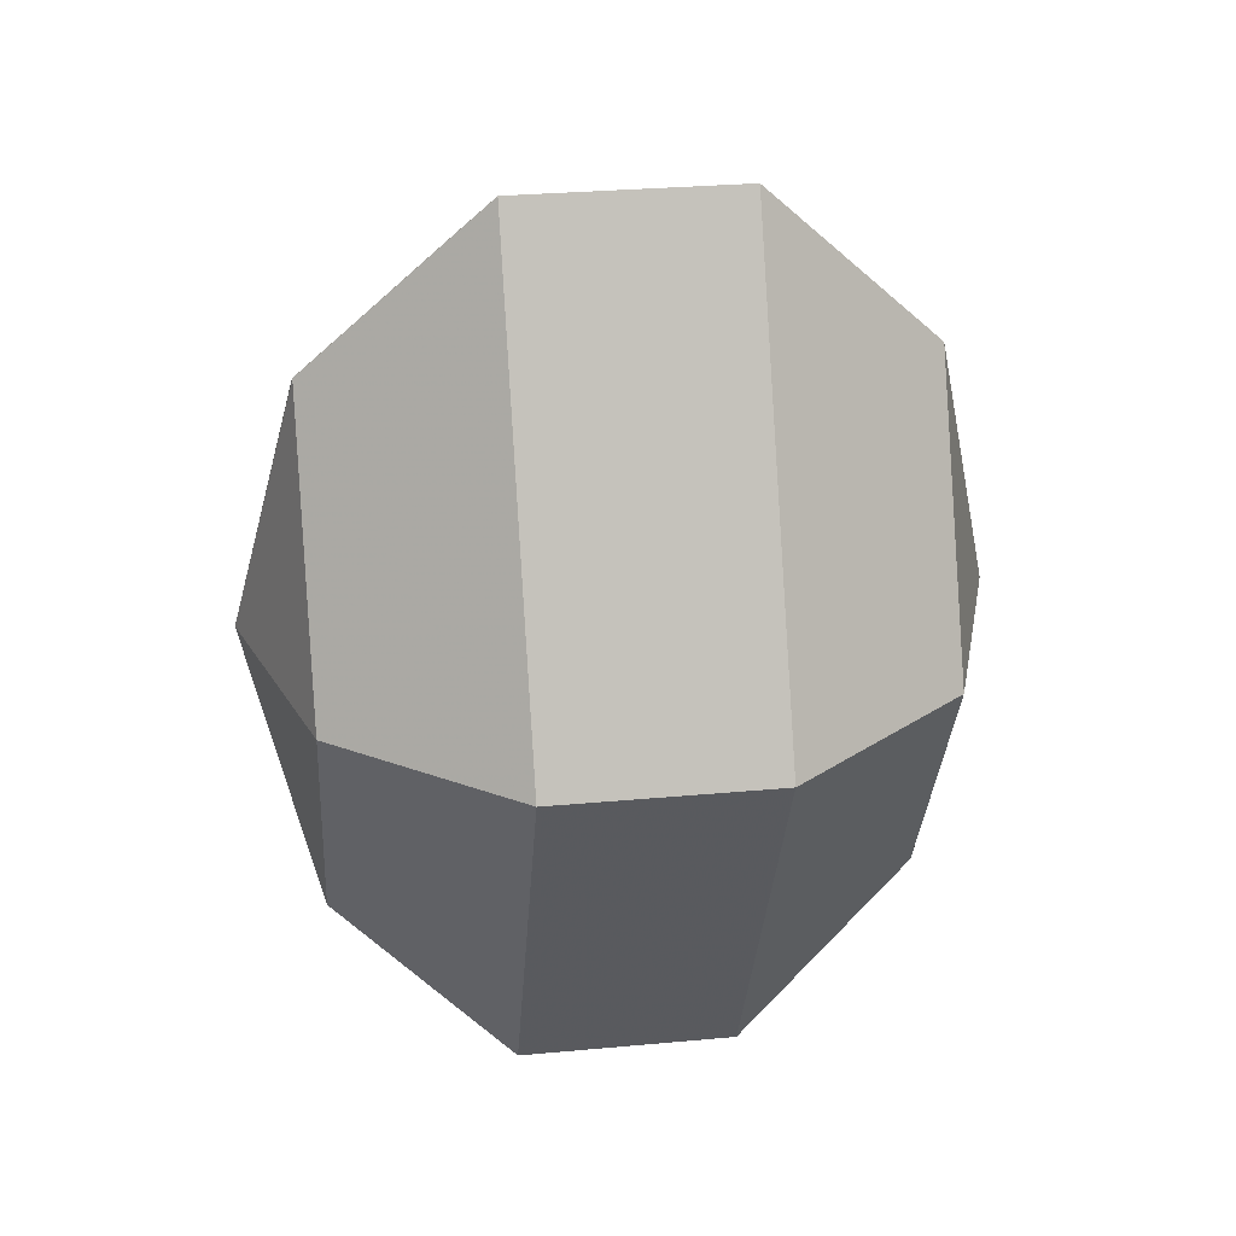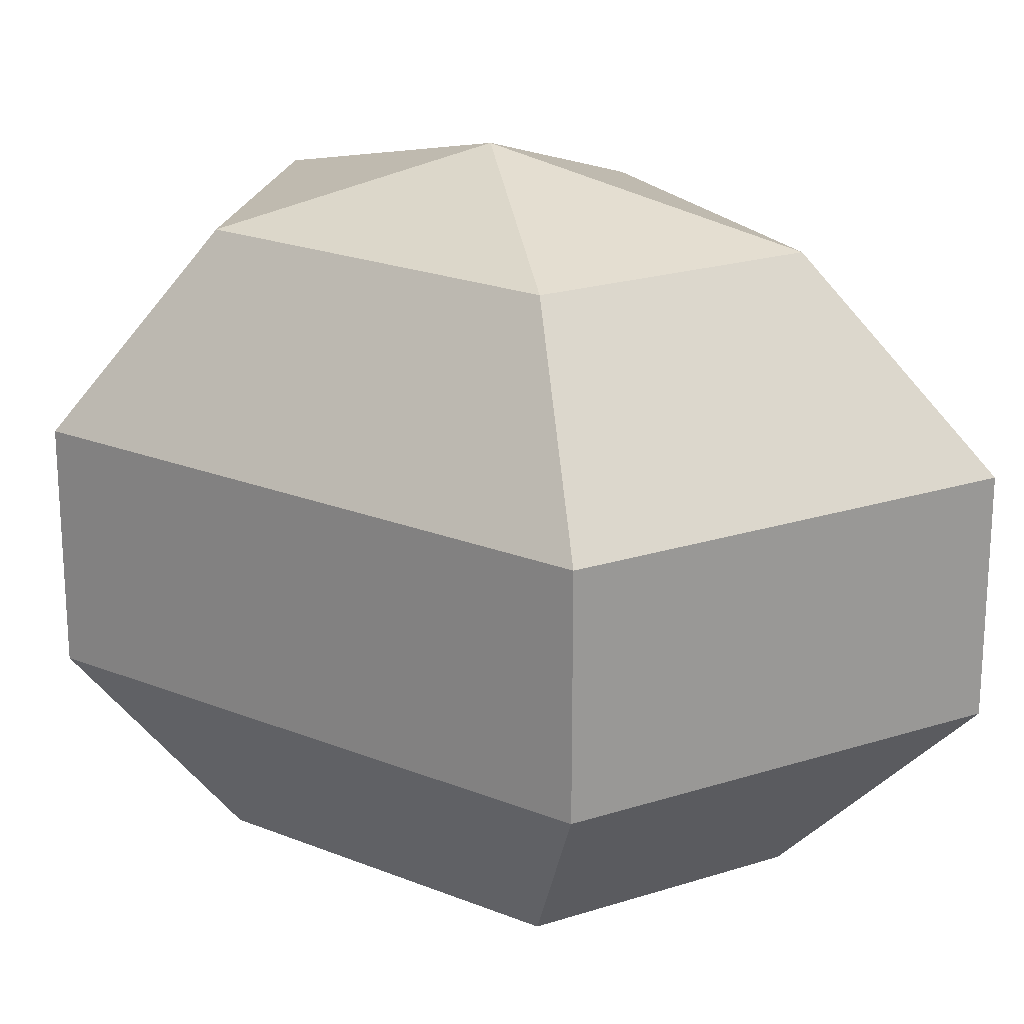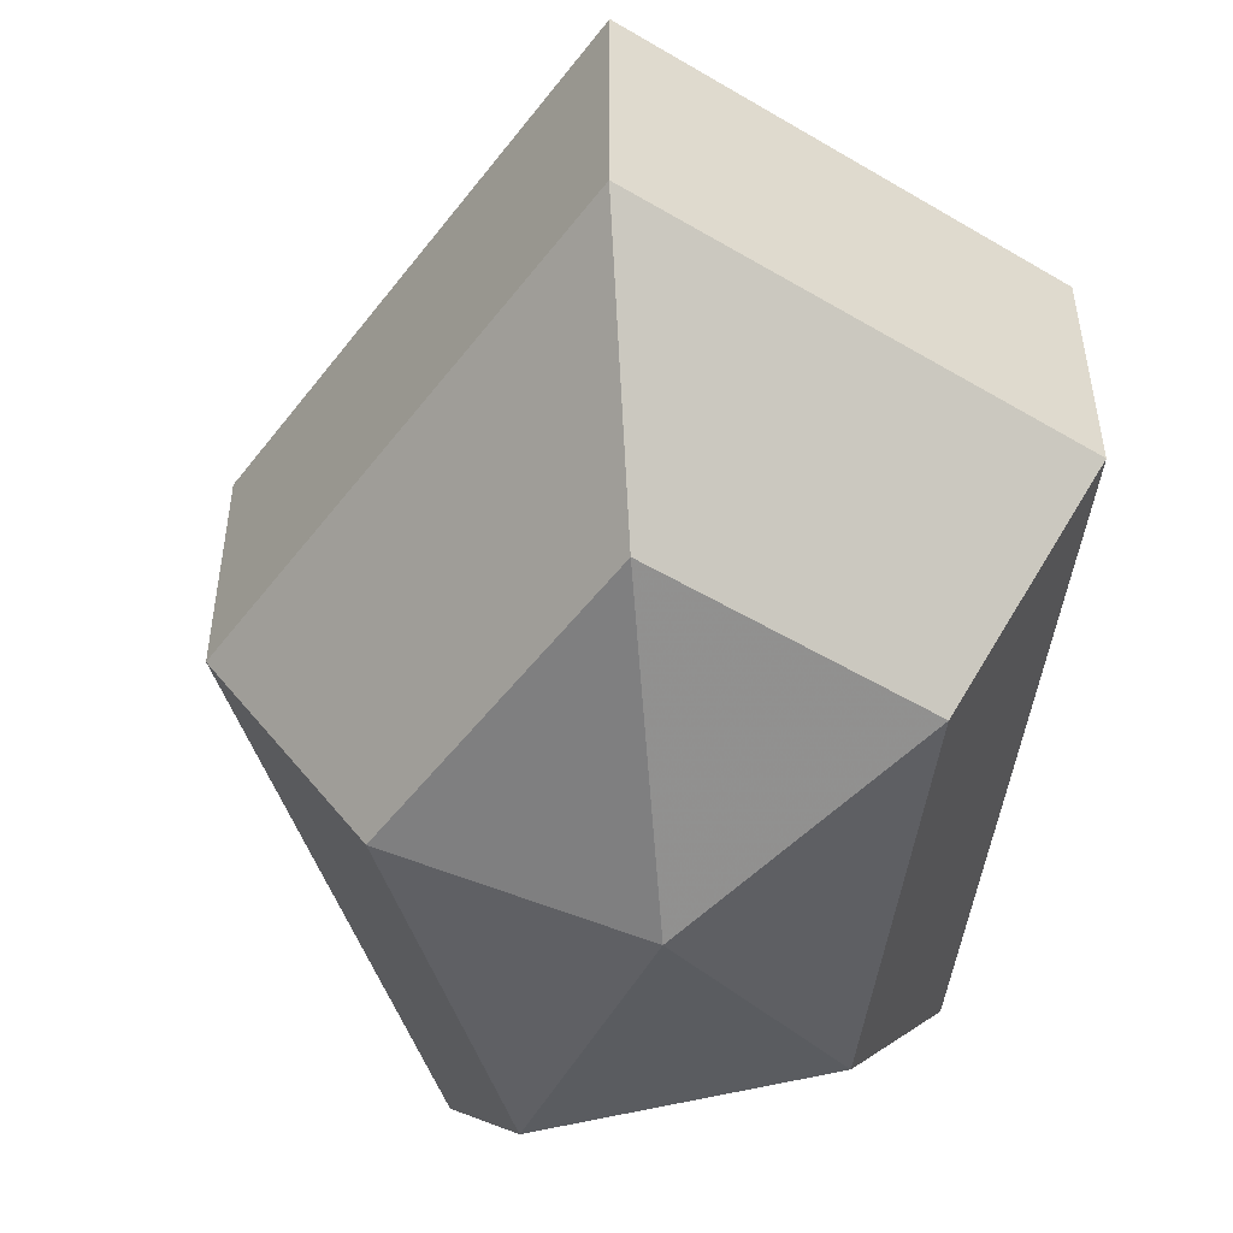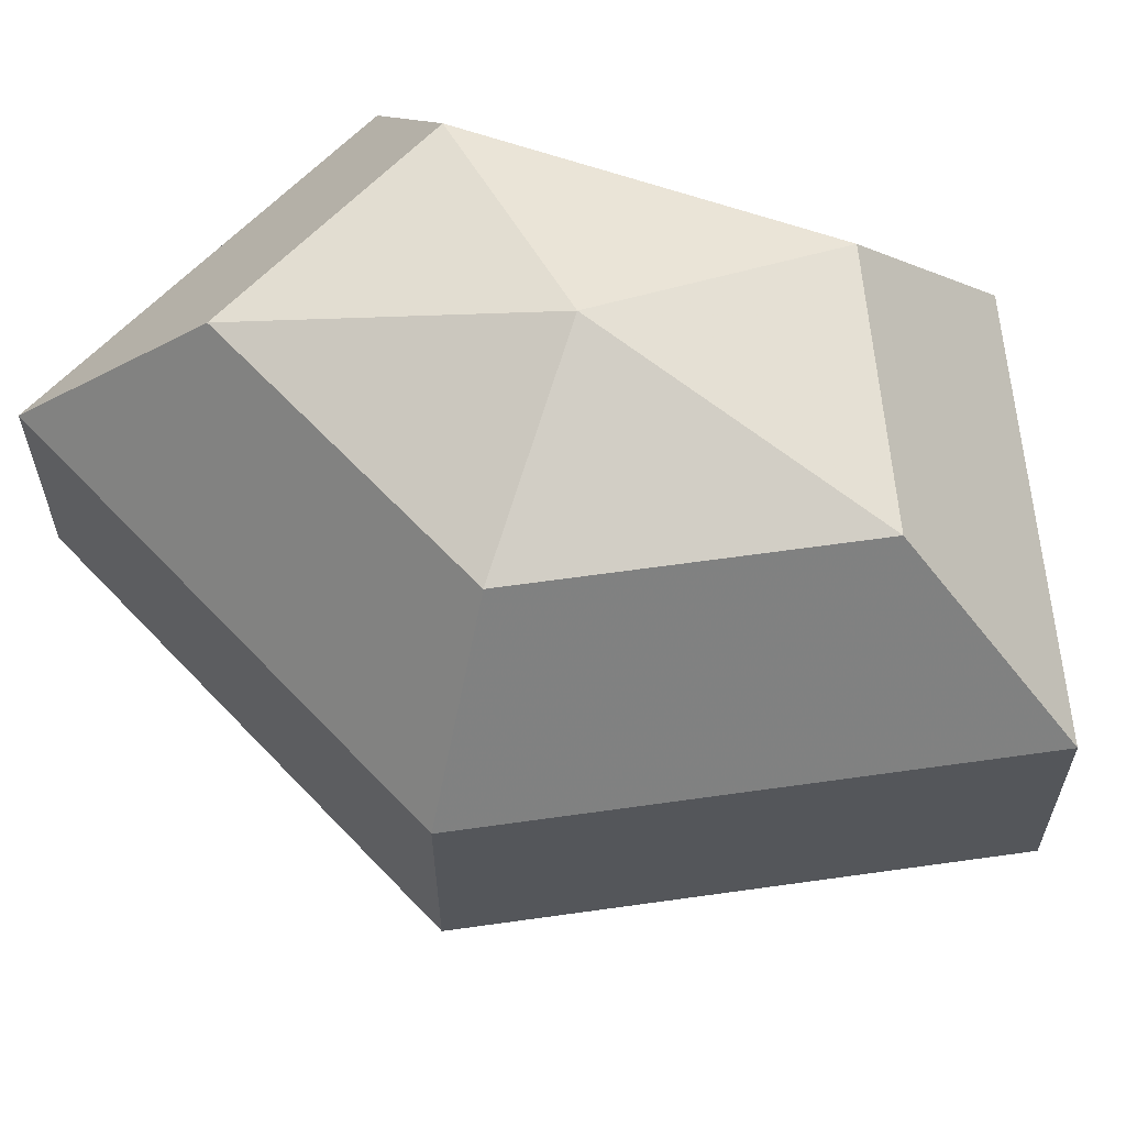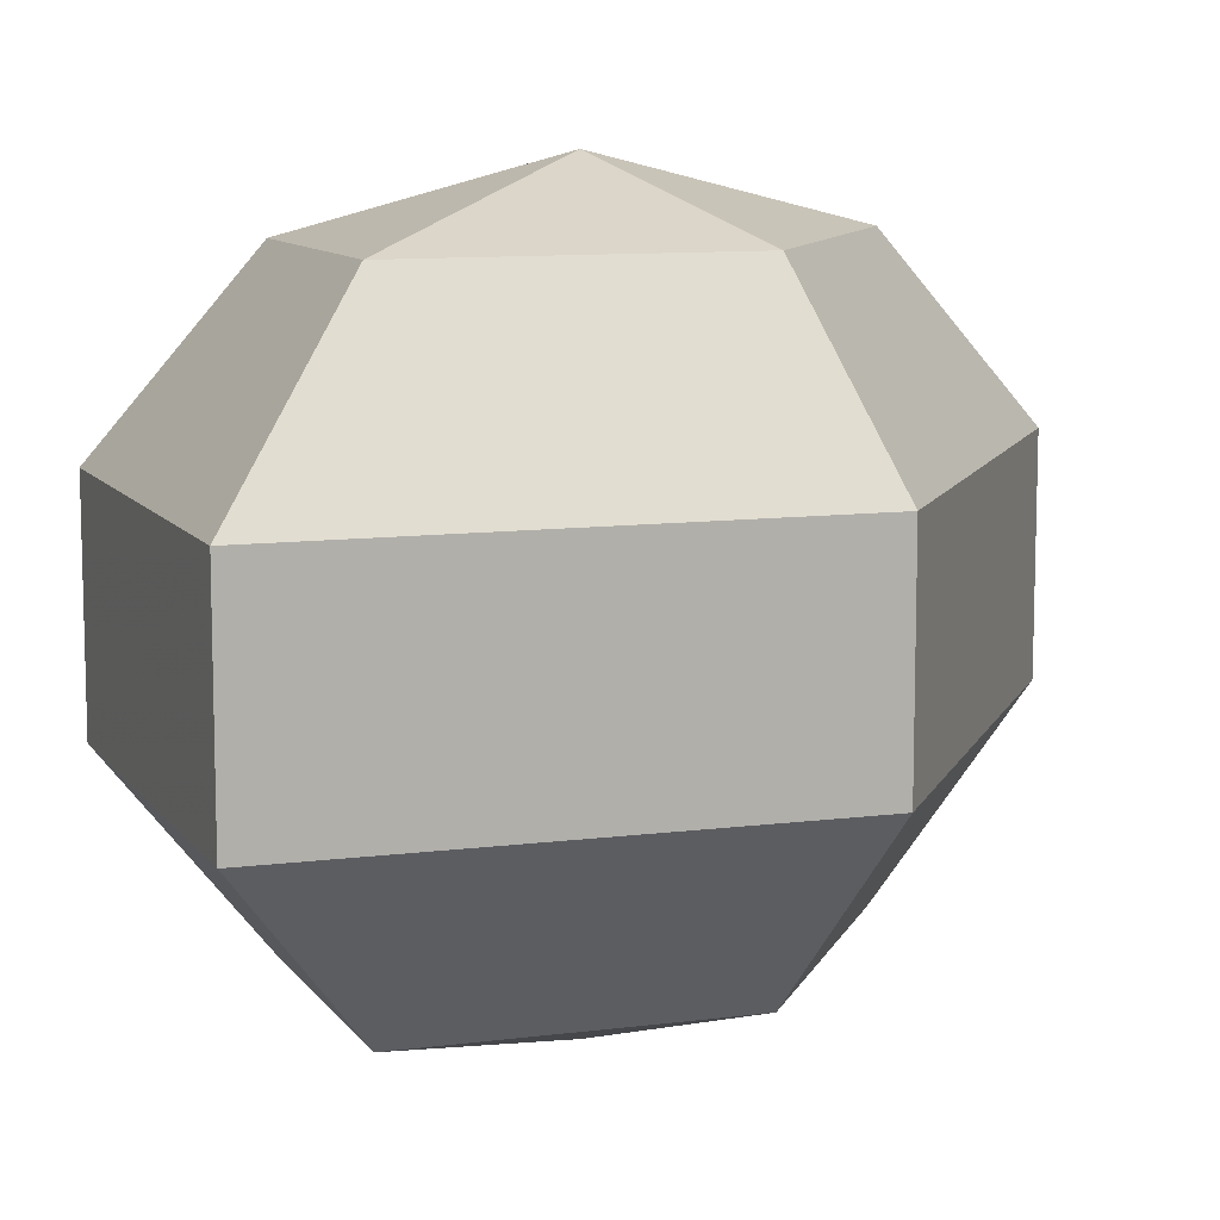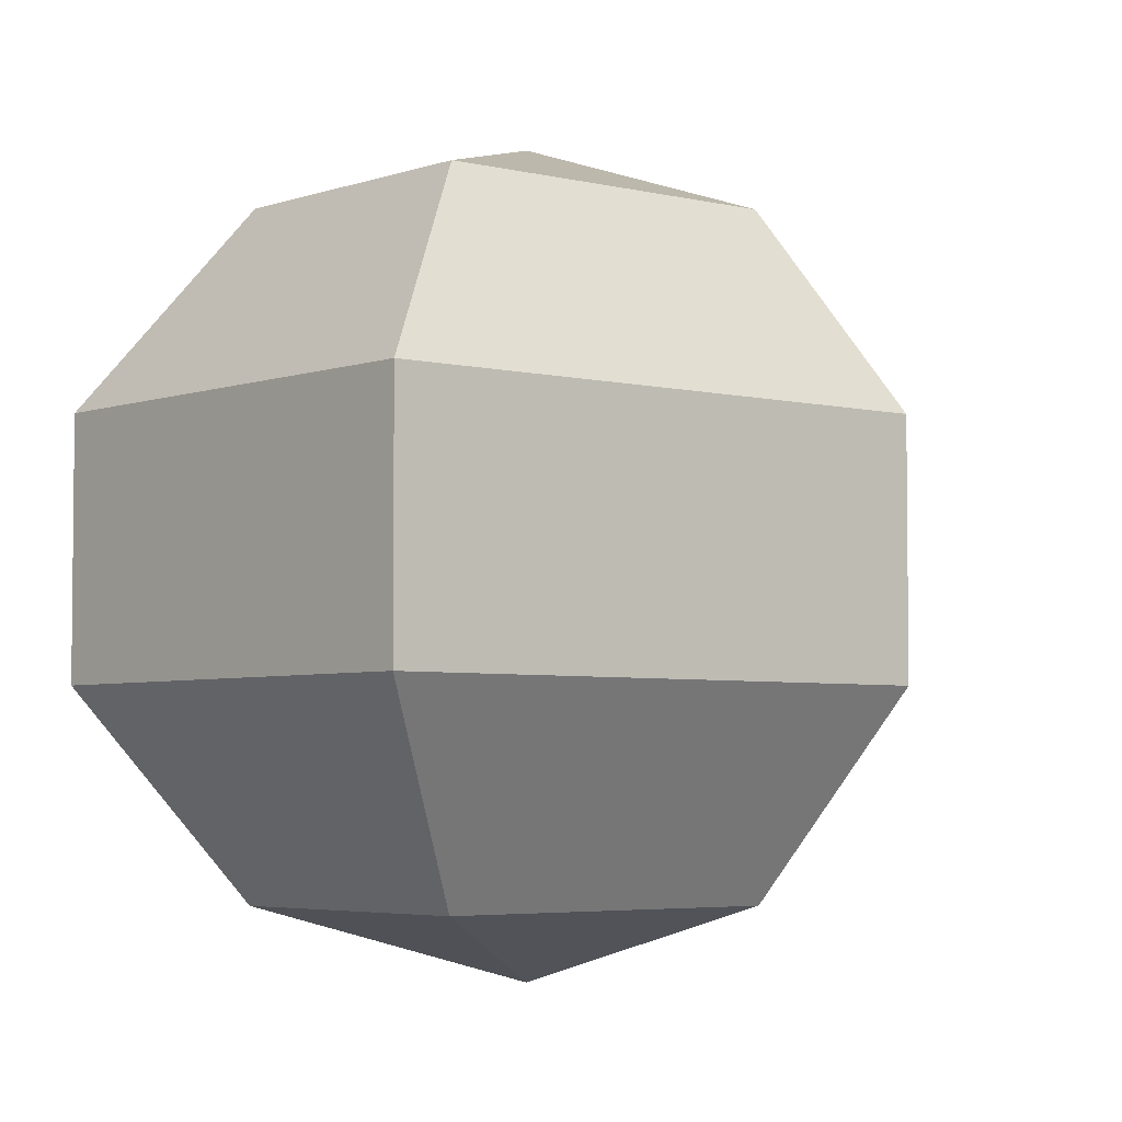
<metadata>
{"format":"obj","ext":"obj","renderer":"f3d","projection":"perspective","resolution":1024,"background":"white","views":[{"elev":29.7,"azim":-97.7,"up":"+Y"},{"elev":21.1,"azim":125.7,"up":"+Z"},{"elev":-51.3,"azim":-8.5,"up":"+Z"},{"elev":63.2,"azim":-70.7,"up":"+Z"},{"elev":10.2,"azim":-135.5,"up":"+Z"},{"elev":-4.3,"azim":-156.0,"up":"+Z"}]}
</metadata>
<code>
v 194 147 74.5
v 194 147 74.5
v 194 147 74.5
v 194 147 74.5
v 194 147 74.5
v 194 147 74.5
v 189.6 147 75.93
v 192.6 141.1 75.93
v 197.6 143.4 75.93
v 197.6 150.6 75.93
v 192.6 152.9 75.93
v 189.6 147 75.93
v 186.9 147 79.68
v 191.8 137.5 79.68
v 199.8 141.1 79.68
v 199.8 152.9 79.68
v 191.8 156.5 79.68
v 186.9 147 79.68
v 186.9 147 84.32
v 191.8 137.5 84.32
v 199.8 141.1 84.32
v 199.8 152.9 84.32
v 191.8 156.5 84.32
v 186.9 147 84.32
v 189.6 147 88.07
v 192.6 141.1 88.07
v 197.6 143.4 88.07
v 197.6 150.6 88.07
v 192.6 152.9 88.07
v 189.6 147 88.07
v 194 147 89.5
v 194 147 89.5
v 194 147 89.5
v 194 147 89.5
v 194 147 89.5
v 194 147 89.5
g foo
f 8 7 1
f 9 8 2
f 10 9 3
f 11 10 4
f 12 11 5
f 14 13 7
f 15 14 8
f 16 15 9
f 17 16 10
f 18 17 11
f 20 19 13
f 21 20 14
f 22 21 15
f 23 22 16
f 24 23 17
f 26 25 19
f 27 26 20
f 28 27 21
f 29 28 22
f 30 29 23
f 32 31 25
f 33 32 26
f 34 33 27
f 35 34 28
f 36 35 29
f 2 8 1
f 3 9 2
f 4 10 3
f 5 11 4
f 6 12 5
f 8 14 7
f 9 15 8
f 10 16 9
f 11 17 10
f 12 18 11
f 14 20 13
f 15 21 14
f 16 22 15
f 17 23 16
f 18 24 17
f 20 26 19
f 21 27 20
f 22 28 21
f 23 29 22
f 24 30 23
f 26 32 25
f 27 33 26
f 28 34 27
f 29 35 28
f 30 36 29
g

</code>
